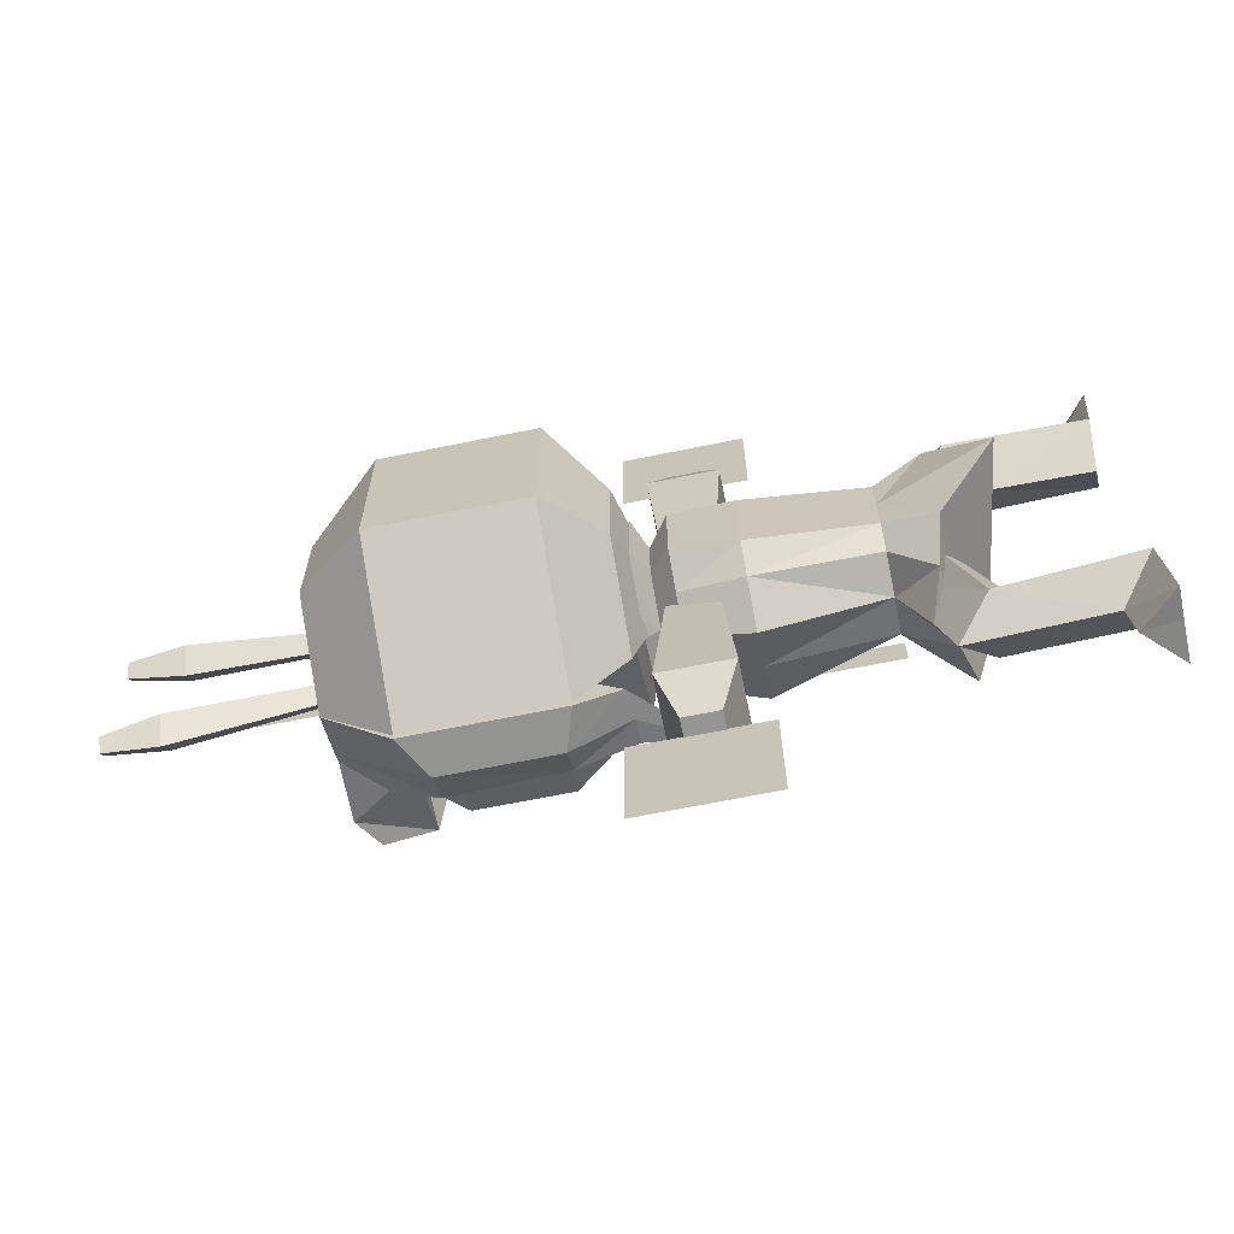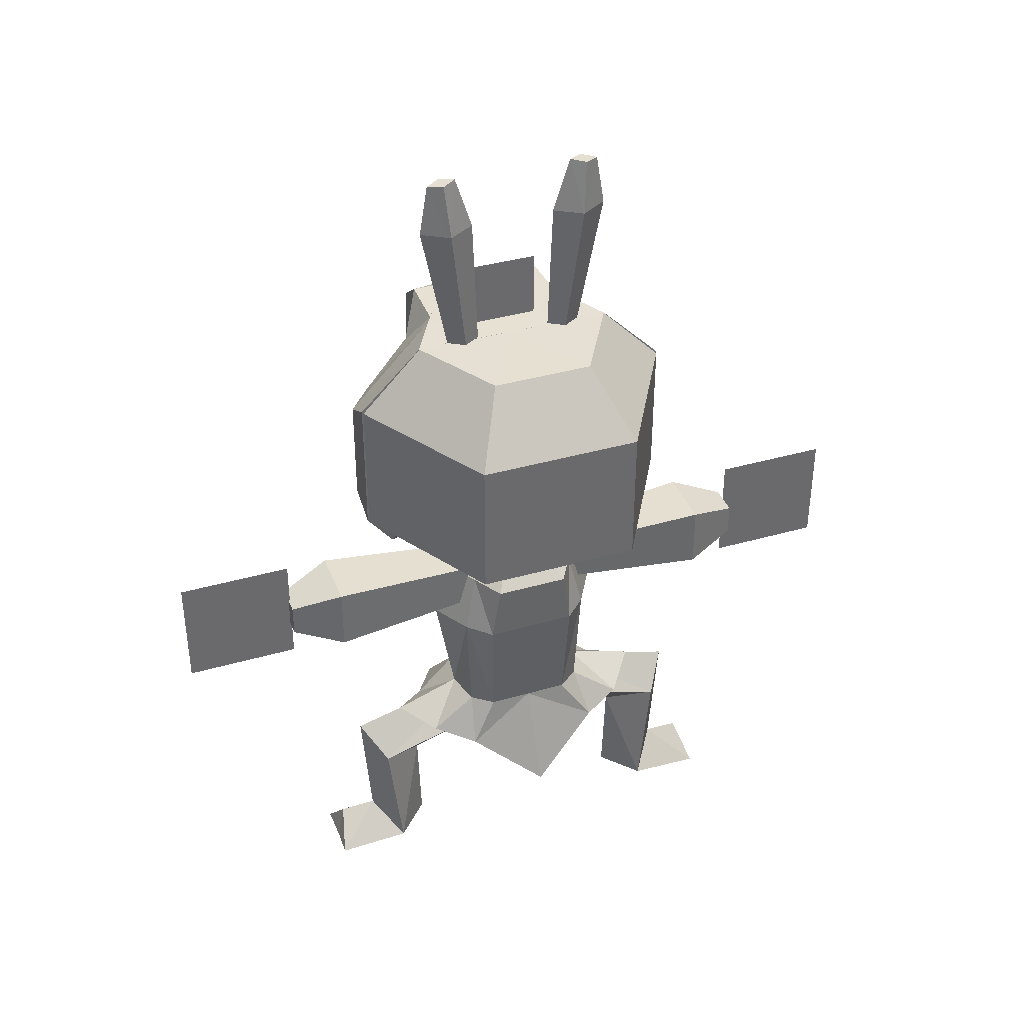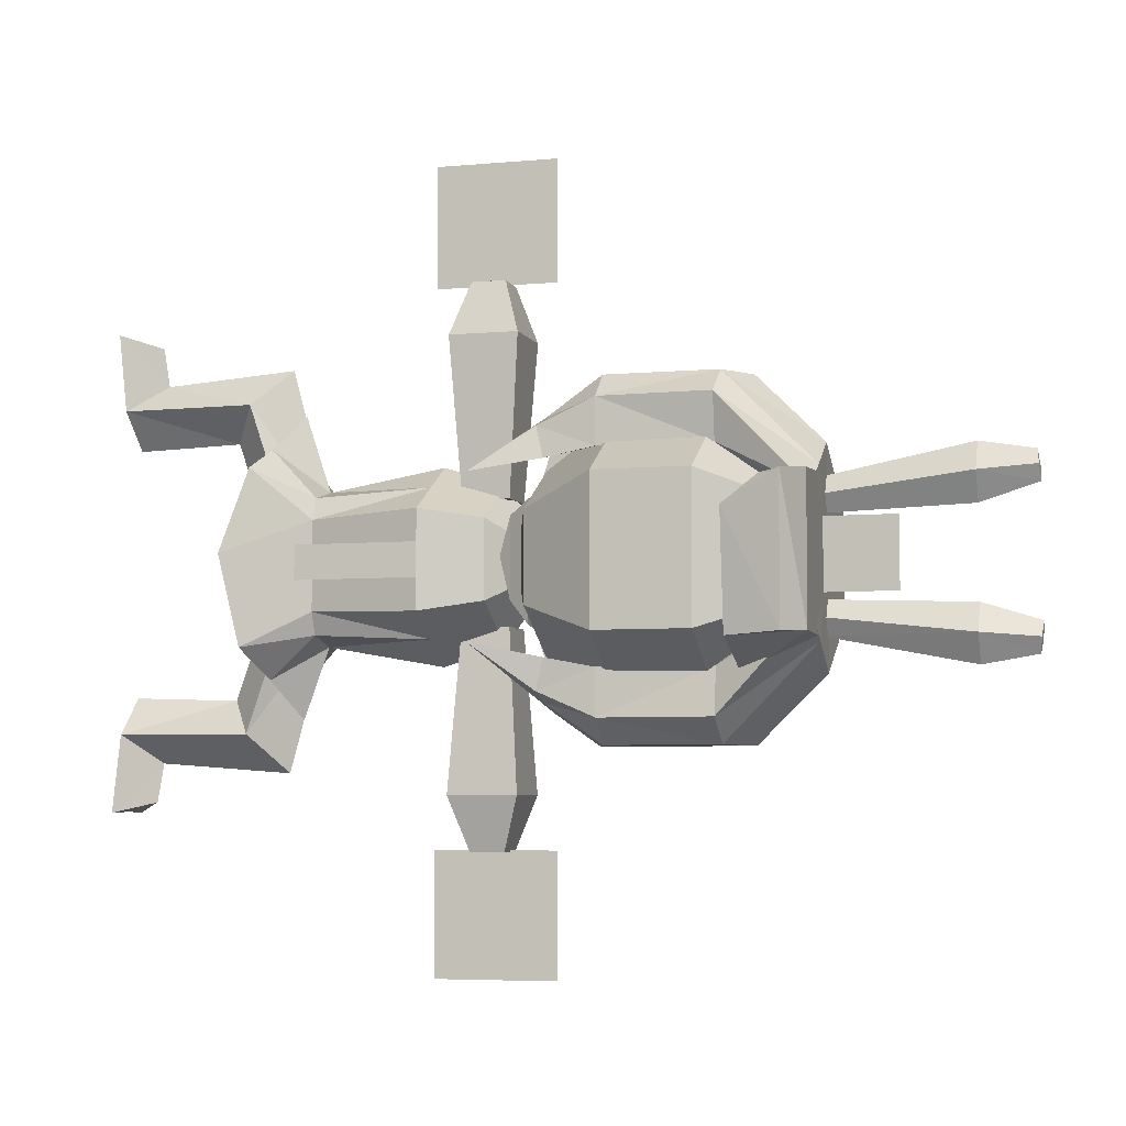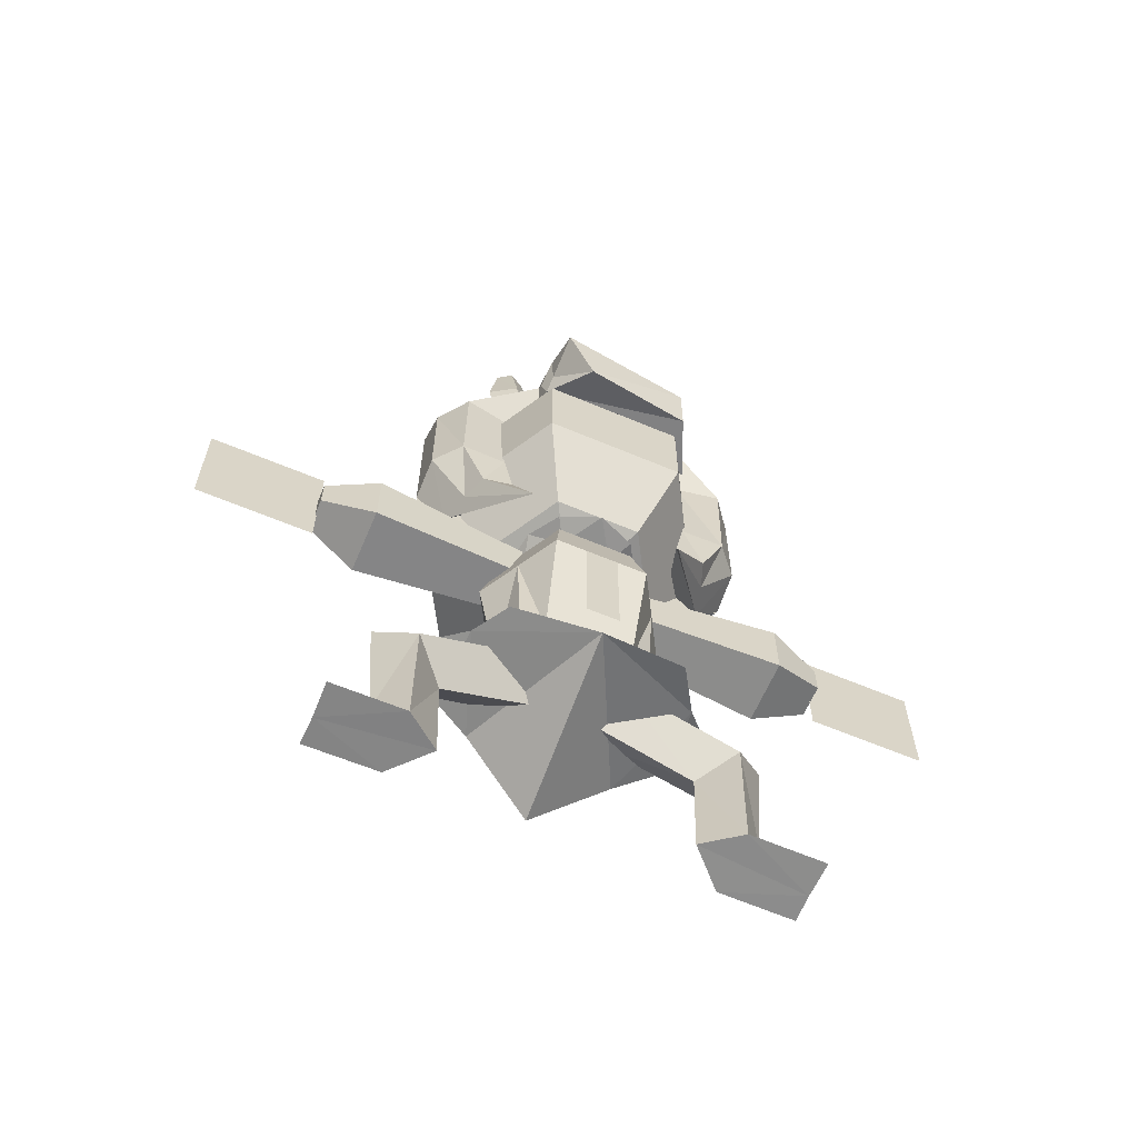
<metadata>
{"format":"obj","ext":"obj","renderer":"f3d","projection":"perspective","resolution":1024,"background":"white","views":[{"elev":-67.3,"azim":-78.5,"up":"+Z"},{"elev":38.0,"azim":-110.1,"up":"+Y"},{"elev":-5.5,"azim":105.8,"up":"+Z"},{"elev":-63.1,"azim":66.9,"up":"+Y"}]}
</metadata>
<code>
o Body
v -0.004439 -0.4417 -0.4822
v -0.004439 0.3389 -0.216
v 0.2863 -0.548 -0.2642
v 0.222 0.3149 -0.1331
v 0.2619 -0.5298 0.3023
v 0.222 0.3149 0.1284
v -0.004439 -0.4417 0.4976
v -0.004439 0.3389 0.2113
v -0.2187 -0.5172 0.2526
v -0.2309 0.3389 0.1284
v -0.2187 -0.5172 -0.2373
v -0.2309 0.3389 -0.1331
v 0.1277 -0.5063 -0.3598
v 0.1088 0.3389 -0.1984
v -0.004439 0.02811 -0.3193
v 0.2701 0.02811 -0.1608
v 0.3255 -0.6042 0.0275
v 0.2819 0.3001 -0.002335
v 0.2701 0.02811 0.1561
v 0.1277 -0.5063 0.3751
v 0.1088 0.3389 0.1937
v -0.004439 0.02811 0.3146
v -0.1487 -0.4944 0.3882
v -0.1176 0.3389 0.1937
v -0.2189 0.02811 0.1561
v -0.3138 -0.7111 0.008033
v -0.2301 0.3389 -0.002335
v -0.2189 0.02811 -0.1608
v -0.1209 -0.4888 -0.3696
v -0.1176 0.3389 -0.1984
v -0.1417 0.02811 -0.2401
v -0.2189 0.02811 -0.002335
v -0.1417 0.02811 0.2354
v 0.1328 0.02811 0.2354
v 0.2701 0.02811 -0.002335
v 0.1328 0.02811 -0.2401
v -0.004439 0.2302 -0.2577
v 0.2167 0.2302 -0.13
v 0.2167 0.2302 0.1253
v -0.004439 0.2302 0.253
v -0.2256 0.2302 0.1253
v -0.2256 0.2302 -0.13
v -0.115 0.2302 -0.1938
v -0.2256 0.2302 -0.002335
v -0.115 0.2302 0.1892
v 0.1061 0.2302 0.1892
v 0.2167 0.2302 -0.002335
v 0.1061 0.2302 -0.1938
v -0.004439 0.294 -0.1722
v 0.1427 0.294 -0.08727
v 0.1427 0.294 0.0826
v -0.004439 0.294 0.1675
v -0.1516 0.294 0.0826
v -0.1516 0.294 -0.08727
v -0.07799 0.294 -0.1297
v -0.1516 0.294 -0.002335
v -0.07799 0.294 0.1251
v 0.06912 0.294 0.1251
v 0.1427 0.294 -0.002335
v 0.06912 0.294 -0.1297
v 0.1528 -0.3585 -0.1477
v 0.1528 -0.3585 0.143
v -0.004439 -0.3585 0.2477
v -0.1862 -0.3585 0.143
v -0.1862 -0.3585 -0.1477
v -0.004439 -0.3585 -0.2504
v -0.1303 -0.3585 -0.2204
v -0.1862 -0.3585 -0.002335
v -0.1303 -0.3585 0.2157
v 0.1215 -0.3585 0.2157
v 0.1528 -0.3585 -0.002335
v 0.1215 -0.3585 -0.2204
v 0.2701 0.02824 0.05277
v 0.2701 -0.3718 0.05277
v 0.2701 0.02824 -0.05744
v 0.2701 -0.3718 -0.05744
v -0.004439 -0.927 -0.6181
v -0.004439 -0.3573 -0.1672
v 0.0946 -1.035 -0.5262
v 0.1056 -0.4636 -0.1388
v -0.004439 -1.022 -0.4059
v -0.004439 -0.5698 -0.1103
v -0.1254 -1.035 -0.5262
v -0.1144 -0.4636 -0.1388
v -0.004439 -0.4883 -0.6511
v 0.1056 -0.5958 -0.5278
v -0.004439 -0.6753 -0.4174
v -0.1144 -0.5958 -0.573
v 0.007408 -0.9429 -0.7433
v 0.1056 -1.057 -0.777
v -0.01946 -1.057 -0.7741
v -0.1144 -1.057 -0.777
v -0.004439 -0.927 0.6181
v -0.004439 -0.3573 0.1672
v 0.0946 -1.035 0.5262
v 0.1056 -0.4636 0.1388
v -0.004439 -1.022 0.4059
v -0.004439 -0.5698 0.1103
v -0.1254 -1.035 0.5262
v -0.1144 -0.4636 0.1388
v -0.004439 -0.4883 0.6511
v 0.1056 -0.5958 0.5278
v -0.004439 -0.6753 0.4174
v -0.1144 -0.5958 0.573
v 0.007408 -0.9429 0.7433
v 0.1056 -1.057 0.777
v -0.01946 -1.057 0.7741
v -0.1144 -1.057 0.777
v -0.004439 1.174 -0.2962
v -0.004439 0.6152 -0.4779
v -0.004439 0.3652 -0.2962
v 0.2501 1.174 -0.1493
v 0.4074 0.9243 -0.2401
v 0.4074 0.6152 -0.2401
v 0.2501 0.3652 -0.1493
v 0.2501 1.174 0.1446
v 0.4074 0.9243 0.2354
v 0.4074 0.6152 0.2354
v 0.2501 0.3652 0.1446
v -0.004439 1.174 0.2916
v -0.004439 0.9243 0.4732
v -0.004439 0.6152 0.4732
v -0.004439 0.3652 0.2916
v -0.004439 0.2697 -0.002335
v -0.004439 1.173 -0.002335
v -0.004439 0.9243 -0.4779
v -0.01158 1.253 -0.3528
v -0.01158 0.5408 -0.5694
v -0.01158 0.3752 -0.3528
v -0.01158 1.253 0.3481
v -0.01158 1.028 0.5647
v -0.01158 0.5408 0.5647
v -0.01158 0.3752 0.3481
v -0.01158 0.2614 -0.002335
v -0.01158 1.251 -0.002335
v -0.3151 1.253 0.1729
v -0.5027 1.028 0.2812
v -0.5027 0.5408 0.2812
v -0.3151 0.3752 0.1729
v -0.3151 1.253 -0.1776
v -0.5027 1.028 -0.2859
v -0.5027 0.5408 -0.2859
v -0.3151 0.3752 -0.1776
v -0.01158 1.028 -0.5694
v -0.004439 0.5398 -0.573
v 0.02013 0.4032 -0.4728
v 0.301 1.255 -0.1787
v 0.234 0.9512 -0.4908
v 0.2218 0.5834 -0.4908
v 0.2167 0.3942 -0.409
v 0.3147 0.2049 -0.2626
v -0.0118 1.252 -0.002335
v -0.02265 0.9013 -0.365
v 0.1483 1.255 -0.2668
v 0.1303 0.9538 -0.5712
v 0.1303 0.5829 -0.5712
v 0.2205 0.5817 -0.338
v 0.1288 0.3958 -0.441
v -0.01106 1.252 -0.355
v -0.004439 1.032 -0.573
v -0.01088 0.5821 -0.3824
v 0.2235 0.4187 -0.3066
v -0.01088 0.5821 -0.3824
v 0.208 0.9503 -0.3384
v -0.004439 0.5398 0.5683
v 0.02013 0.4032 0.4682
v 0.301 1.255 0.174
v 0.234 0.9512 0.4861
v 0.2218 0.5834 0.4861
v 0.2167 0.3942 0.4043
v 0.3147 0.2049 0.2579
v -0.02265 0.9013 0.3604
v 0.1483 1.255 0.2622
v 0.1303 0.9538 0.5666
v 0.1303 0.5829 0.5666
v 0.2205 0.5817 0.3333
v 0.1288 0.3958 0.4363
v -0.01106 1.252 0.3503
v -0.004439 1.032 0.5683
v -0.01088 0.5821 0.3777
v 0.2235 0.4187 0.3019
v -0.01088 0.5821 0.3777
v 0.208 0.9503 0.3338
v 0.3171 1.107 0.2219
v -0.01079 1.252 0.2494
v 0.183 1.028 -0.3732
v -0.0114 1.252 -0.254
v 0.4872 1.025 0.1106
v 0.3739 1.258 0.2247
v 0.4367 1.023 -0.265
v 0.3725 1.257 -0.2489
v 0.3611 1.154 0.2152
v 0.3 1.181 0.2393
v 0.457 1.192 -0.2547
v 0.5108 1.203 0.2111
v 0.08556 1.485 0.1127
v 0.08556 1.255 0.1127
v 0.08556 1.485 -0.1173
v 0.08556 1.255 -0.1173
v -0.004439 1.231 -0.2428
v -0.004439 1.888 -0.3069
v 0.02981 1.237 -0.1873
v 0.02613 1.893 -0.2574
v -0.004439 1.242 -0.1318
v -0.004439 1.898 -0.2078
v -0.03869 1.237 -0.1873
v -0.03501 1.893 -0.2574
v -0.004439 1.71 -0.3362
v 0.0535 1.71 -0.2423
v -0.004439 1.71 -0.1485
v -0.06238 1.71 -0.2423
v -0.004439 1.231 0.2428
v -0.004439 1.888 0.3069
v 0.02981 1.237 0.1873
v 0.02613 1.893 0.2574
v -0.004439 1.242 0.1318
v -0.004439 1.898 0.2078
v -0.03869 1.237 0.1873
v -0.03501 1.893 0.2574
v -0.004439 1.71 0.3362
v 0.0535 1.71 0.2423
v -0.004439 1.71 0.1485
v -0.06238 1.71 0.2423
v 0.05188 0.2461 -0.8973
v 0.07334 0.2675 -0.1998
v 0.05188 0.1334 -0.8973
v 0.07334 0.112 -0.1998
v -0.06076 0.1334 -0.8973
v -0.08222 0.112 -0.1998
v -0.06076 0.2461 -0.8973
v -0.08222 0.2675 -0.1998
v 0.05188 0.1897 -0.8973
v 0.07334 0.1897 -0.1998
v 0.1088 0.303 -0.721
v 0.1088 0.07653 -0.721
v -0.004439 0.1334 -0.8973
v -0.004439 0.112 -0.1998
v -0.1177 0.07653 -0.721
v -0.06076 0.1897 -0.8973
v -0.08222 0.1897 -0.1998
v -0.1177 0.303 -0.721
v -0.004439 0.2461 -0.8973
v -0.004439 0.2675 -0.1998
v -0.004439 0.1897 -0.8973
v -0.004439 0.303 -0.721
v -0.1177 0.1897 -0.721
v -0.004439 0.1897 -0.1998
v -0.004439 0.07653 -0.721
v 0.1088 0.1897 -0.721
v 0.05188 0.2461 0.8973
v 0.07334 0.2675 0.1998
v 0.05188 0.1334 0.8973
v 0.07334 0.112 0.1998
v -0.06076 0.1334 0.8973
v -0.08222 0.112 0.1998
v -0.06076 0.2461 0.8973
v -0.08222 0.2675 0.1998
v 0.05188 0.1897 0.8973
v 0.07334 0.1897 0.1998
v 0.1088 0.303 0.721
v 0.1088 0.07653 0.721
v -0.004439 0.1334 0.8973
v -0.004439 0.112 0.1998
v -0.1177 0.07653 0.721
v -0.06076 0.1897 0.8973
v -0.08222 0.1897 0.1998
v -0.1177 0.303 0.721
v -0.004439 0.2461 0.8973
v -0.004439 0.2675 0.1998
v -0.004439 0.1897 0.8973
v -0.004439 0.303 0.721
v -0.1177 0.1897 0.721
v -0.004439 0.1897 0.1998
v -0.004439 0.07653 0.721
v 0.1088 0.1897 0.721
v -0.004439 0.3997 -0.8923
v -0.004439 -0.000256 -0.8923
v -0.004439 0.3997 -1.292
v -0.004439 -0.000256 -1.292
v -0.004439 0.3997 0.8923
v -0.004439 -0.000256 0.8923
v -0.004439 0.3997 1.292
v -0.004439 -0.000256 1.292
f 14 50 60
f 18 51 59
f 21 52 58
f 24 53 57
f 2 27 8
f 27 54 56
f 30 49 55
f 17 20 9
f 31 66 67
f 65 31 67
f 54 30 55
f 32 65 68
f 64 32 68
f 53 27 56
f 33 64 69
f 63 33 69
f 52 24 57
f 34 63 70
f 62 34 70
f 51 21 58
f 35 62 71
f 61 35 71
f 50 18 59
f 36 61 72
f 66 36 72
f 49 14 60
f 37 36 15
f 38 35 16
f 39 34 19
f 40 33 22
f 41 32 25
f 28 43 31
f 31 37 15
f 32 42 28
f 45 25 33
f 34 40 22
f 35 39 19
f 36 38 16
f 49 48 37
f 50 47 38
f 51 46 39
f 52 45 40
f 53 44 41
f 54 43 42
f 43 49 37
f 44 54 42
f 45 53 41
f 46 52 40
f 47 51 39
f 48 50 38
f 66 13 1
f 72 3 13
f 61 17 3
f 17 62 5
f 5 70 20
f 20 63 7
f 63 23 7
f 69 9 23
f 9 68 26
f 68 11 26
f 11 67 29
f 29 66 1
f 74 75 73
f 78 86 85
f 80 87 86
f 78 82 80
f 87 84 88
f 88 78 85
f 77 92 83
f 88 77 83
f 87 83 81
f 79 87 81
f 77 86 79
f 89 91 92
f 79 91 90
f 77 90 89
f 83 91 81
f 102 94 101
f 103 96 102
f 98 94 96
f 103 100 98
f 104 94 100
f 108 93 99
f 93 104 99
f 99 103 97
f 95 103 102
f 93 102 101
f 105 107 106
f 95 107 97
f 93 106 95
f 107 99 97
f 126 112 113
f 124 111 115
f 126 114 110
f 109 125 112
f 110 115 111
f 114 119 115
f 113 116 117
f 124 115 119
f 113 118 114
f 112 125 116
f 118 123 119
f 116 121 117
f 124 119 123
f 117 122 118
f 116 125 120
f 125 126 110
f 197 198 196
f 277 278 276
f 282 281 280
f 14 4 50
f 18 6 51
f 21 8 52
f 24 10 53
f 18 4 6
f 4 14 21
f 14 2 21
f 2 30 27
f 21 2 8
f 30 12 27
f 27 10 24
f 24 8 27
f 21 6 4
f 27 12 54
f 30 2 49
f 29 1 13
f 13 3 17
f 17 5 20
f 20 7 23
f 23 9 20
f 9 26 17
f 26 11 17
f 11 29 13
f 17 11 13
f 31 15 66
f 65 28 31
f 54 12 30
f 32 28 65
f 64 25 32
f 53 10 27
f 33 25 64
f 63 22 33
f 52 8 24
f 34 22 63
f 62 19 34
f 51 6 21
f 35 19 62
f 61 16 35
f 50 4 18
f 36 16 61
f 66 15 36
f 49 2 14
f 37 48 36
f 38 47 35
f 39 46 34
f 40 45 33
f 41 44 32
f 28 42 43
f 31 43 37
f 32 44 42
f 45 41 25
f 34 46 40
f 35 47 39
f 36 48 38
f 49 60 48
f 50 59 47
f 51 58 46
f 52 57 45
f 53 56 44
f 54 55 43
f 43 55 49
f 44 56 54
f 45 57 53
f 46 58 52
f 47 59 51
f 48 60 50
f 66 72 13
f 72 61 3
f 61 71 17
f 17 71 62
f 5 62 70
f 20 70 63
f 63 69 23
f 69 64 9
f 9 64 68
f 68 65 11
f 11 65 67
f 29 67 66
f 74 76 75
f 78 80 86
f 80 82 87
f 78 84 82
f 87 82 84
f 88 84 78
f 77 89 92
f 88 85 77
f 87 88 83
f 79 86 87
f 77 85 86
f 89 90 91
f 79 81 91
f 77 79 90
f 83 92 91
f 102 96 94
f 103 98 96
f 98 100 94
f 103 104 100
f 104 101 94
f 108 105 93
f 93 101 104
f 99 104 103
f 95 97 103
f 93 95 102
f 105 108 107
f 95 106 107
f 93 105 106
f 107 108 99
f 126 109 112
f 126 113 114
f 110 114 115
f 114 118 119
f 113 112 116
f 113 117 118
f 118 122 123
f 116 120 121
f 117 121 122
f 110 111 125
f 111 124 125
f 124 123 125
f 123 122 125
f 122 121 125
f 121 120 125
f 125 109 126
f 197 199 198
f 277 279 278
f 282 283 281
f 133 138 139
f 130 137 131
f 134 133 139
f 131 138 132
f 130 135 136
f 138 143 139
f 136 141 137
f 134 139 143
f 137 142 138
f 136 135 140
f 143 128 129
f 141 127 144
f 134 143 129
f 141 128 142
f 140 135 127
f 135 131 133
f 151 158 150
f 155 149 156
f 152 154 159
f 158 149 150
f 154 148 155
f 145 155 156
f 159 155 160
f 146 156 158
f 151 162 146
f 162 161 146
f 164 149 148
f 162 151 150
f 150 157 162
f 148 147 164
f 147 152 164
f 146 161 145
f 160 153 159
f 153 145 161
f 171 177 166
f 169 174 175
f 173 152 178
f 177 169 175
f 168 173 174
f 165 174 179
f 174 178 179
f 166 175 165
f 171 166 181
f 180 181 166
f 169 183 168
f 181 170 171
f 176 170 181
f 168 183 167
f 167 183 152
f 166 165 180
f 179 178 172
f 172 165 179
f 184 187 186
f 190 191 194
f 188 194 195
f 185 193 189
f 190 184 186
f 187 189 191
f 193 192 184
f 188 195 192
f 195 189 192
f 195 191 189
f 186 187 190
f 201 209 208
f 209 205 210
f 203 207 205
f 205 211 210
f 211 201 208
f 202 206 200
f 211 200 206
f 210 206 204
f 202 210 204
f 200 209 202
f 221 213 220
f 221 217 215
f 215 219 213
f 223 217 222
f 223 213 219
f 218 214 212
f 212 223 218
f 218 222 216
f 214 222 221
f 212 221 220
f 133 132 138
f 130 136 137
f 131 137 138
f 138 142 143
f 136 140 141
f 137 141 142
f 143 142 128
f 141 140 127
f 141 144 128
f 134 129 135
f 129 128 144
f 135 129 144
f 144 127 135
f 135 130 131
f 133 134 135
f 131 132 133
f 151 146 158
f 155 148 149
f 152 147 154
f 158 156 149
f 154 147 148
f 145 160 155
f 159 154 155
f 146 145 156
f 162 157 161
f 164 157 149
f 150 149 157
f 153 160 145
f 171 170 177
f 169 168 174
f 173 167 152
f 177 170 169
f 168 167 173
f 165 175 174
f 174 173 178
f 166 177 175
f 180 176 181
f 169 176 183
f 176 169 170
f 172 180 165
f 184 185 187
f 190 186 191
f 186 187 191
f 188 190 194
f 185 184 193
f 190 188 184
f 187 185 189
f 184 188 192
f 192 189 193
f 195 194 191
f 201 203 209
f 209 203 205
f 203 201 207
f 205 207 211
f 211 207 201
f 202 204 206
f 211 208 200
f 210 211 206
f 202 209 210
f 200 208 209
f 221 215 213
f 221 222 217
f 215 217 219
f 223 219 217
f 223 220 213
f 218 216 214
f 212 220 223
f 218 223 222
f 214 216 222
f 212 214 221
f 249 227 235
f 248 229 238
f 243 240 247
f 246 231 241
f 245 225 234
f 236 239 244
f 244 230 242
f 232 242 224
f 226 244 232
f 245 224 242
f 230 245 242
f 231 245 241
f 246 230 239
f 228 246 239
f 229 246 238
f 247 229 237
f 233 237 227
f 225 247 233
f 248 228 236
f 226 248 236
f 227 248 235
f 249 226 232
f 224 249 232
f 225 249 234
f 275 253 259
f 274 255 263
f 266 269 273
f 272 257 266
f 271 251 269
f 265 262 270
f 256 270 268
f 250 270 258
f 270 252 258
f 250 271 268
f 256 271 267
f 271 257 267
f 256 272 265
f 254 272 264
f 272 255 264
f 255 273 263
f 263 259 253
f 259 269 251
f 254 274 262
f 252 274 261
f 274 253 261
f 252 275 258
f 250 275 260
f 275 251 260
f 249 233 227
f 248 237 229
f 243 231 240
f 246 240 231
f 245 243 225
f 236 228 239
f 244 239 230
f 232 244 242
f 226 236 244
f 245 234 224
f 230 241 245
f 231 243 245
f 246 241 230
f 228 238 246
f 229 240 246
f 247 240 229
f 233 247 237
f 225 243 247
f 248 238 228
f 226 235 248
f 227 237 248
f 249 235 226
f 224 234 249
f 225 233 249
f 275 261 253
f 274 264 255
f 266 257 269
f 272 267 257
f 271 260 251
f 265 254 262
f 256 265 270
f 250 268 270
f 270 262 252
f 250 260 271
f 256 268 271
f 271 269 257
f 256 267 272
f 254 265 272
f 272 266 255
f 255 266 273
f 263 273 259
f 259 273 269
f 254 264 274
f 252 262 274
f 274 263 253
f 252 261 275
f 250 258 275
f 275 259 251
l 161 163
l 153 164
l 180 182
l 172 183

</code>
